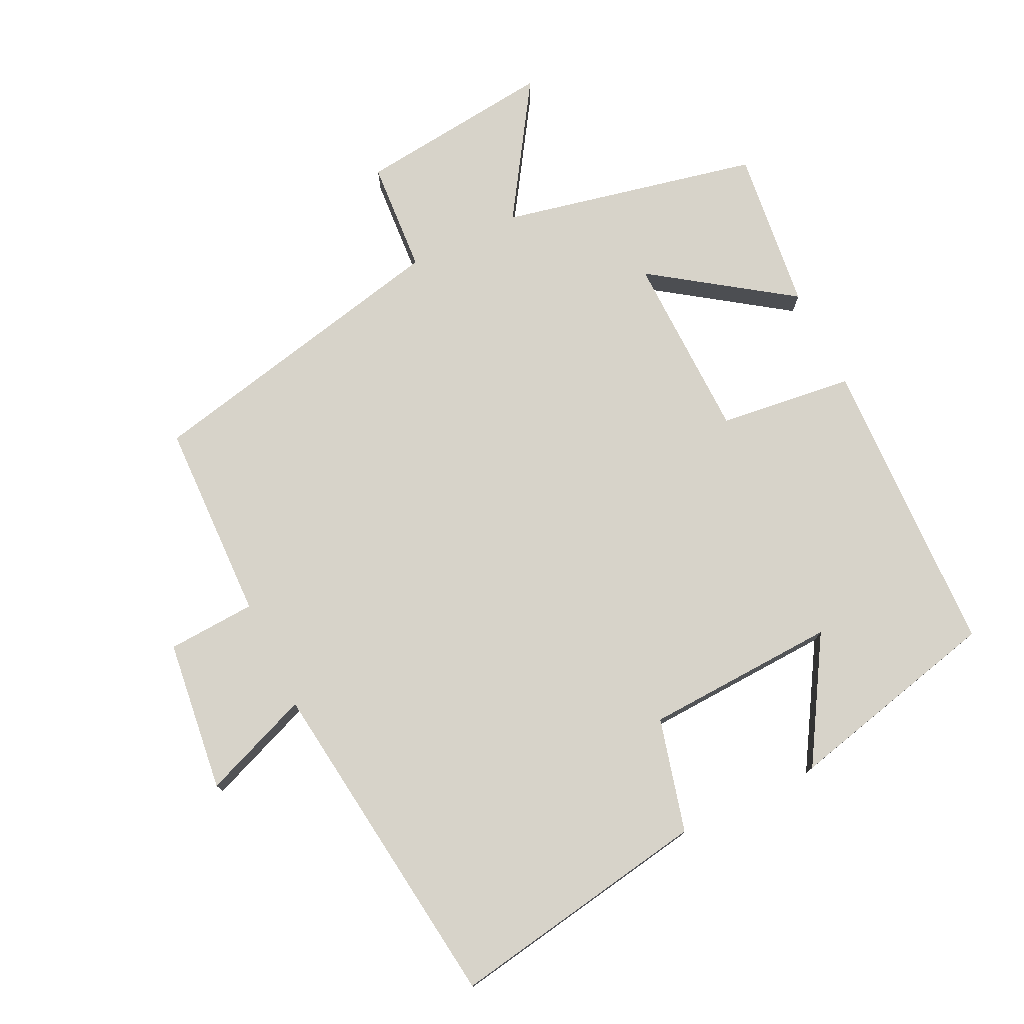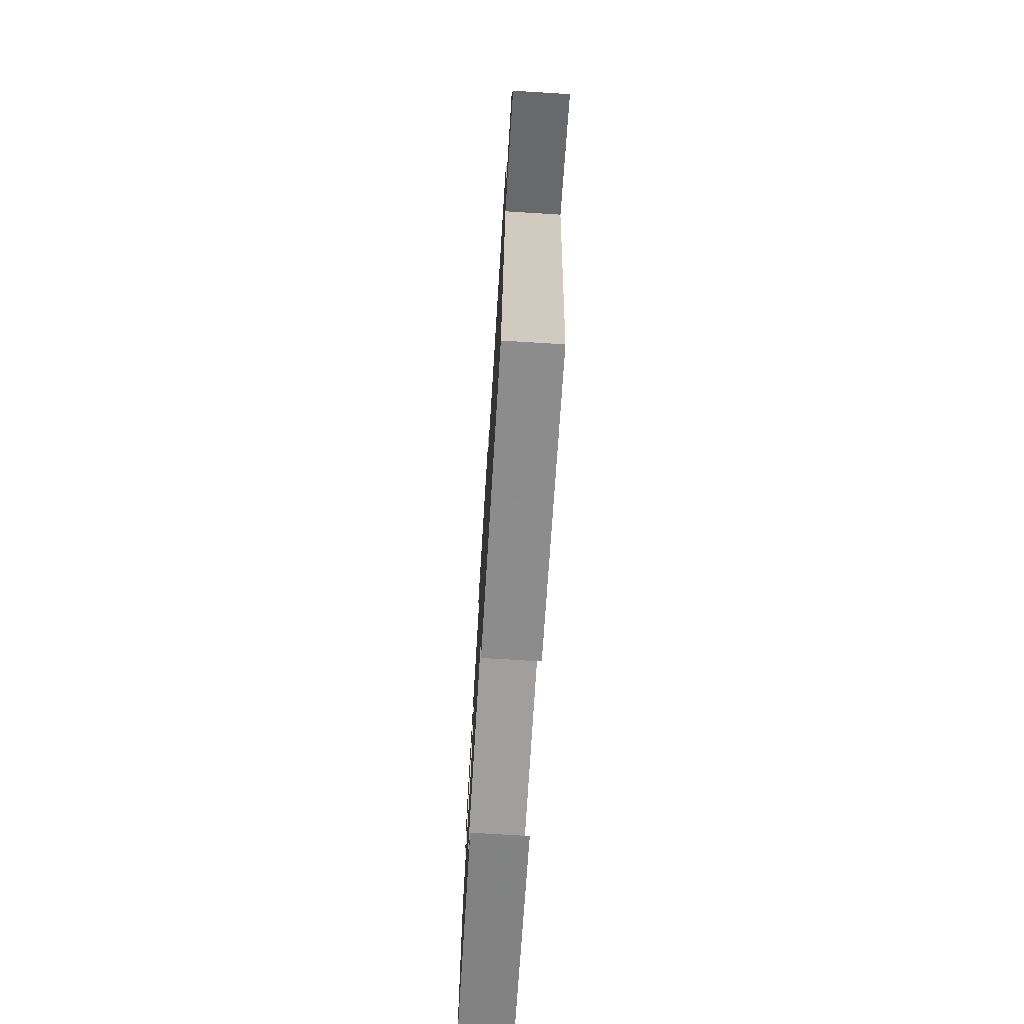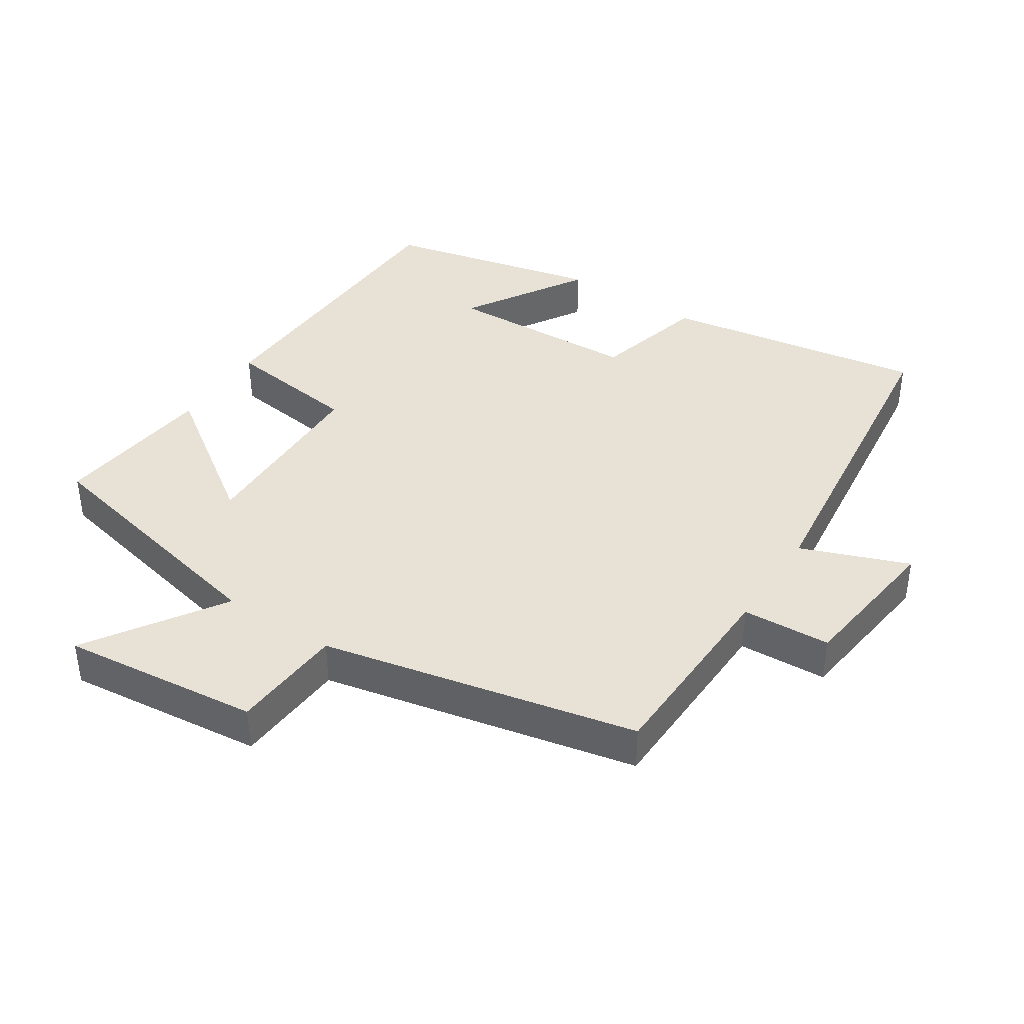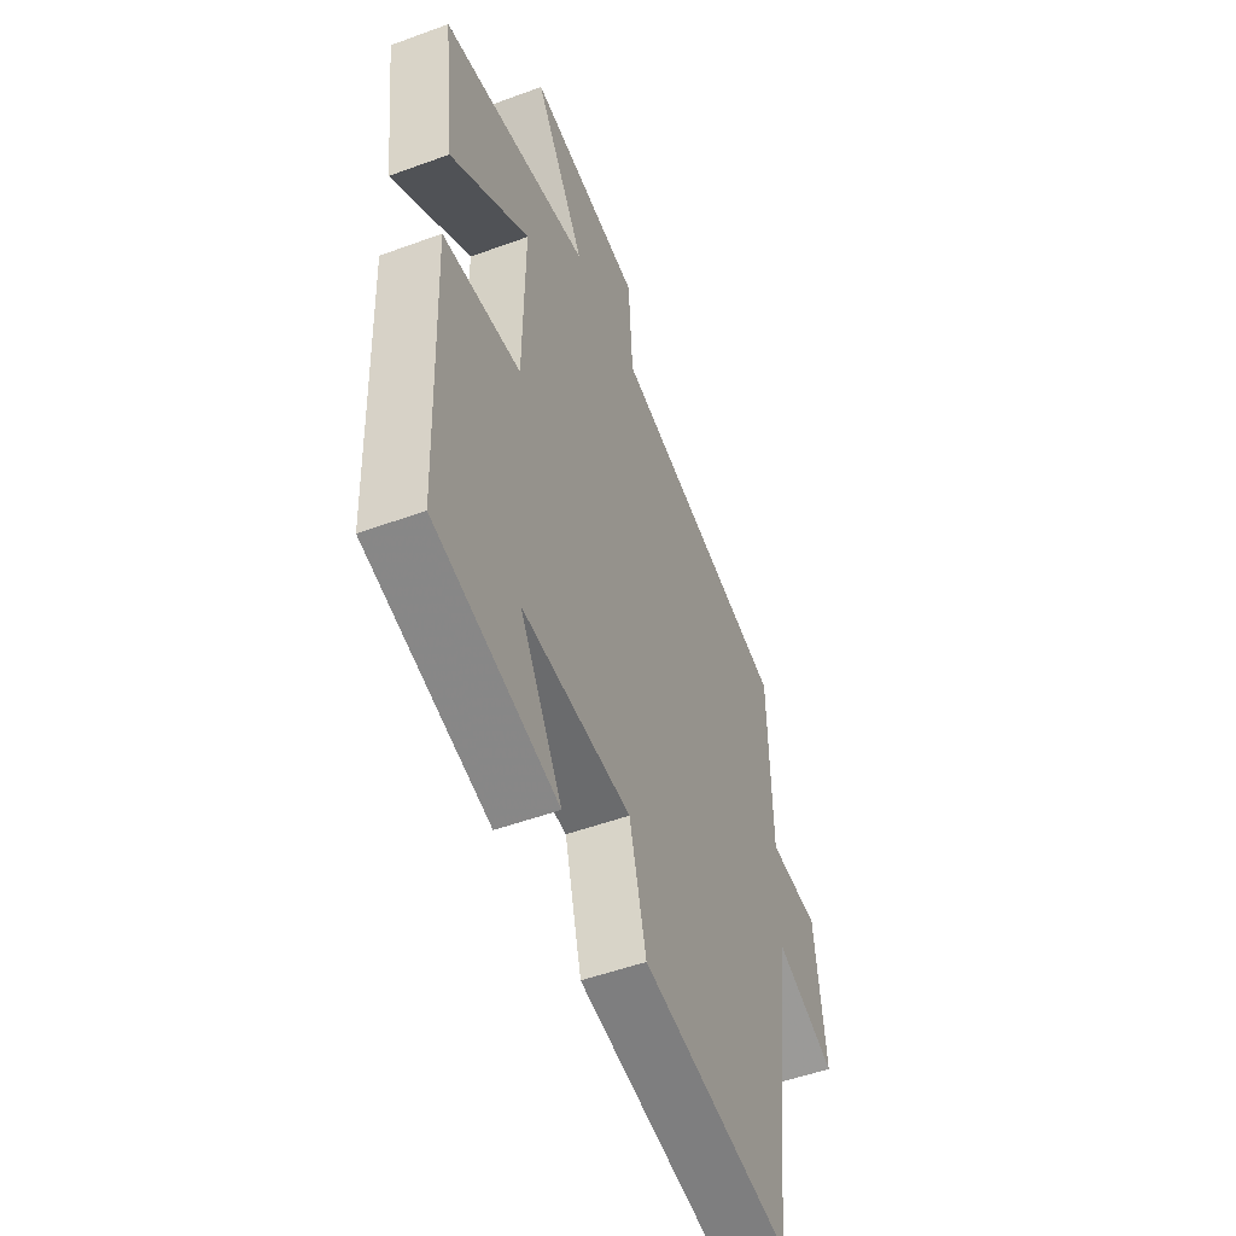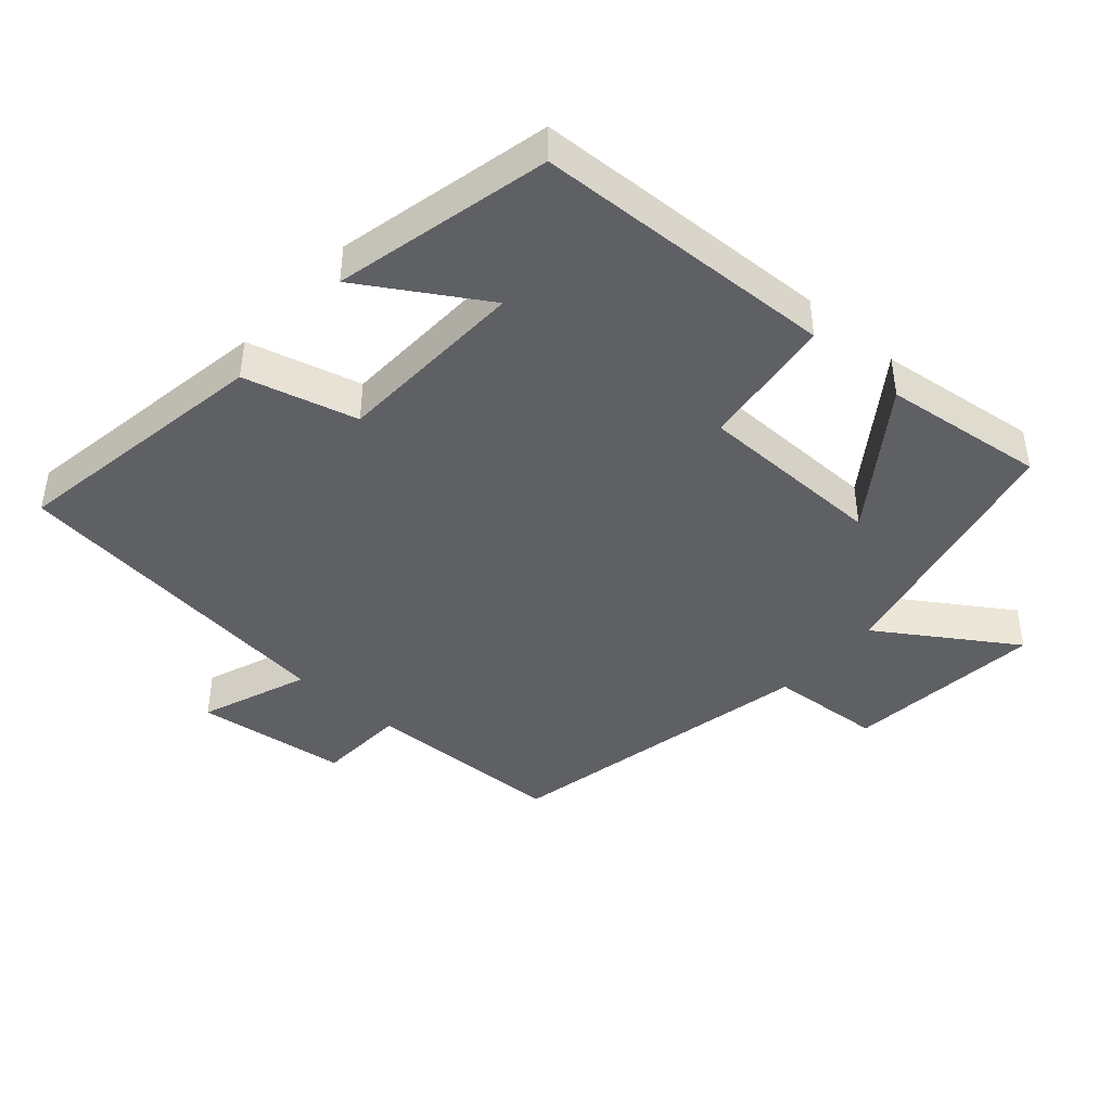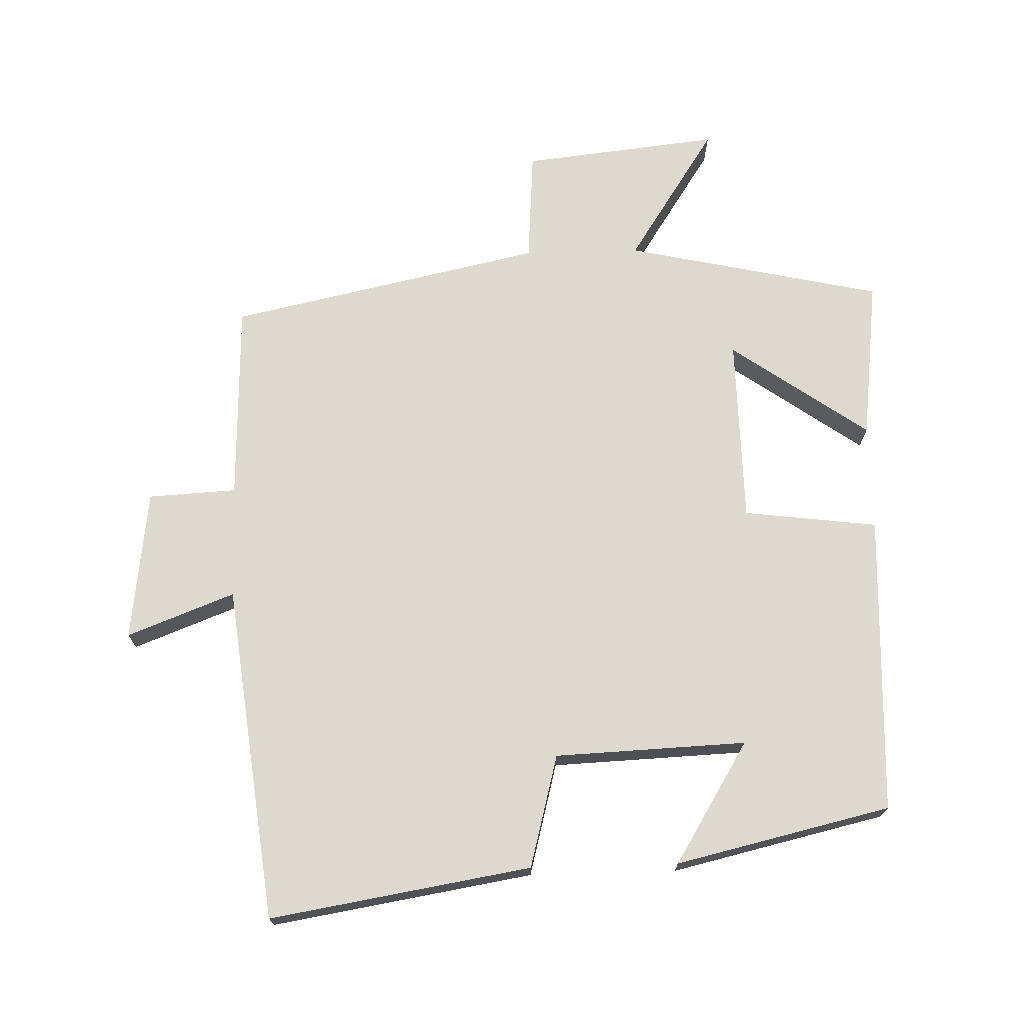
<metadata>
{"format":"obj","ext":"obj","renderer":"f3d","projection":"perspective","resolution":1024,"background":"white","views":[{"elev":76.3,"azim":153.9,"up":"+Y"},{"elev":-73.8,"azim":86.5,"up":"+Z"},{"elev":40.3,"azim":33.2,"up":"+Y"},{"elev":-51.1,"azim":-68.2,"up":"+Z"},{"elev":-43.1,"azim":-131.3,"up":"+Y"},{"elev":71.5,"azim":178.4,"up":"+Y"}]}
</metadata>
<code>
v 0.44 0.07 -0.564
v 0.053 0.07 -0.5
v 0.009 0.07 -0.333
v -0.275 0.07 -0.321
v -0.165 0.07 -0.5
v -0.483 0.07 -0.426
v -0.5 0.07 0.019
v -0.301 0.07 0.044
v -0.297 0.07 0.32
v -0.5 0.07 0.177
v -0.529 0.07 0.416
v -0.148 0.07 0.5
v -0.278 0.07 0.699
v 0.014 0.07 0.667
v 0.026 0.07 0.5
v 0.491 0.07 0.4
v 0.5 0.07 0.104
v 0.631 0.07 0.097
v 0.659 0.07 -0.127
v 0.5 0.07 -0.066
v 0.44 0 -0.564
v 0.053 0 -0.5
v 0.009 0 -0.333
v -0.275 0 -0.321
v -0.165 0 -0.5
v -0.483 0 -0.426
v -0.5 0 0.019
v -0.301 0 0.044
v -0.297 0 0.32
v -0.5 0 0.177
v -0.529 0 0.416
v -0.148 0 0.5
v -0.278 0 0.699
v 0.014 0 0.667
v 0.026 0 0.5
v 0.491 0 0.4
v 0.5 0 0.104
v 0.631 0 0.097
v 0.659 0 -0.127
v 0.5 0 -0.066
f 17 18 19 20
f 15 16 17 20
f 15 20 1 2
f 12 13 14 15
f 12 15 2 3
f 9 10 11 12
f 8 9 12 3
f 7 8 3 4
f 4 5 6 7
f 40 39 38 37
f 40 37 36 35
f 22 21 40 35
f 35 34 33 32
f 23 22 35 32
f 32 31 30 29
f 23 32 29 28
f 24 23 28 27
f 27 26 25 24
f 1 21 22 2
f 2 22 23 3
f 3 23 24 4
f 4 24 25 5
f 5 25 26 6
f 6 26 27 7
f 7 27 28 8
f 8 28 29 9
f 9 29 30 10
f 10 30 31 11
f 11 31 32 12
f 12 32 33 13
f 13 33 34 14
f 14 34 35 15
f 15 35 36 16
f 16 36 37 17
f 17 37 38 18
f 18 38 39 19
f 19 39 40 20
f 20 40 21 1

</code>
